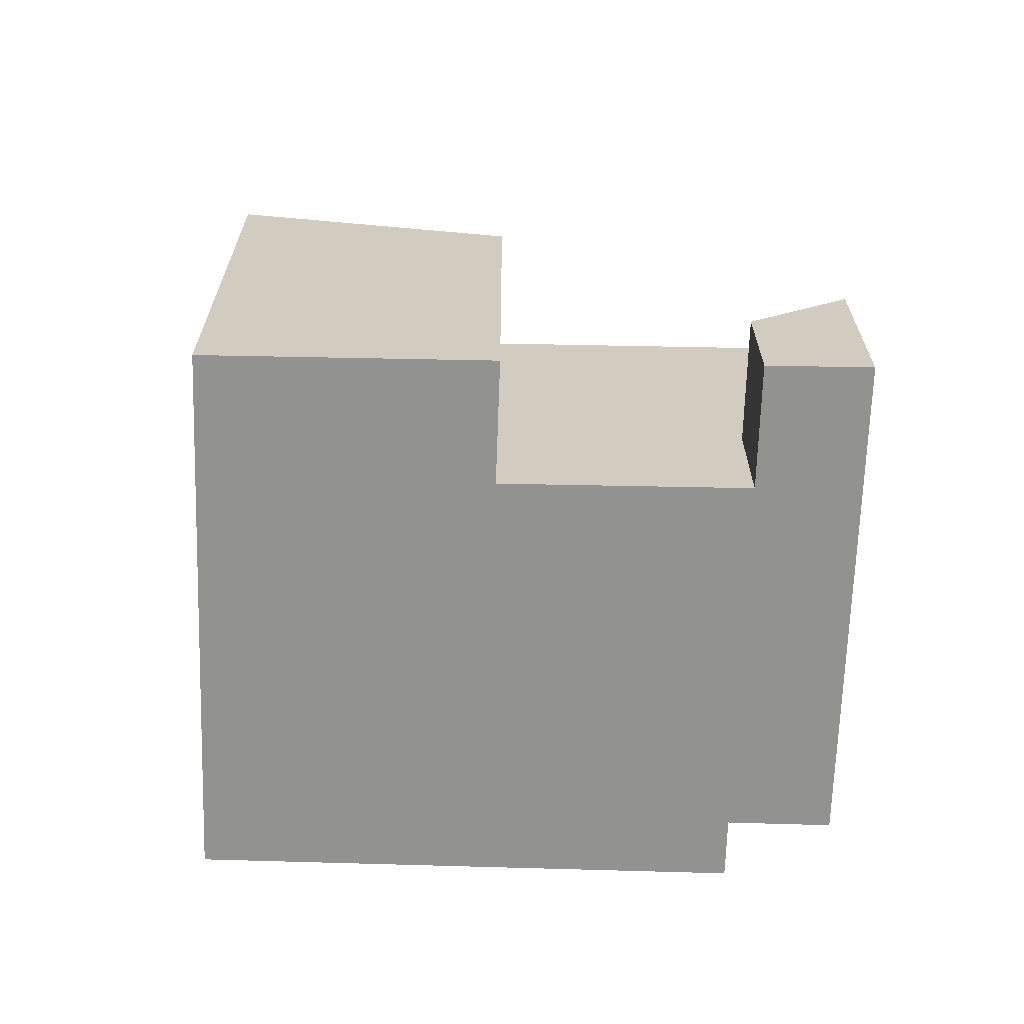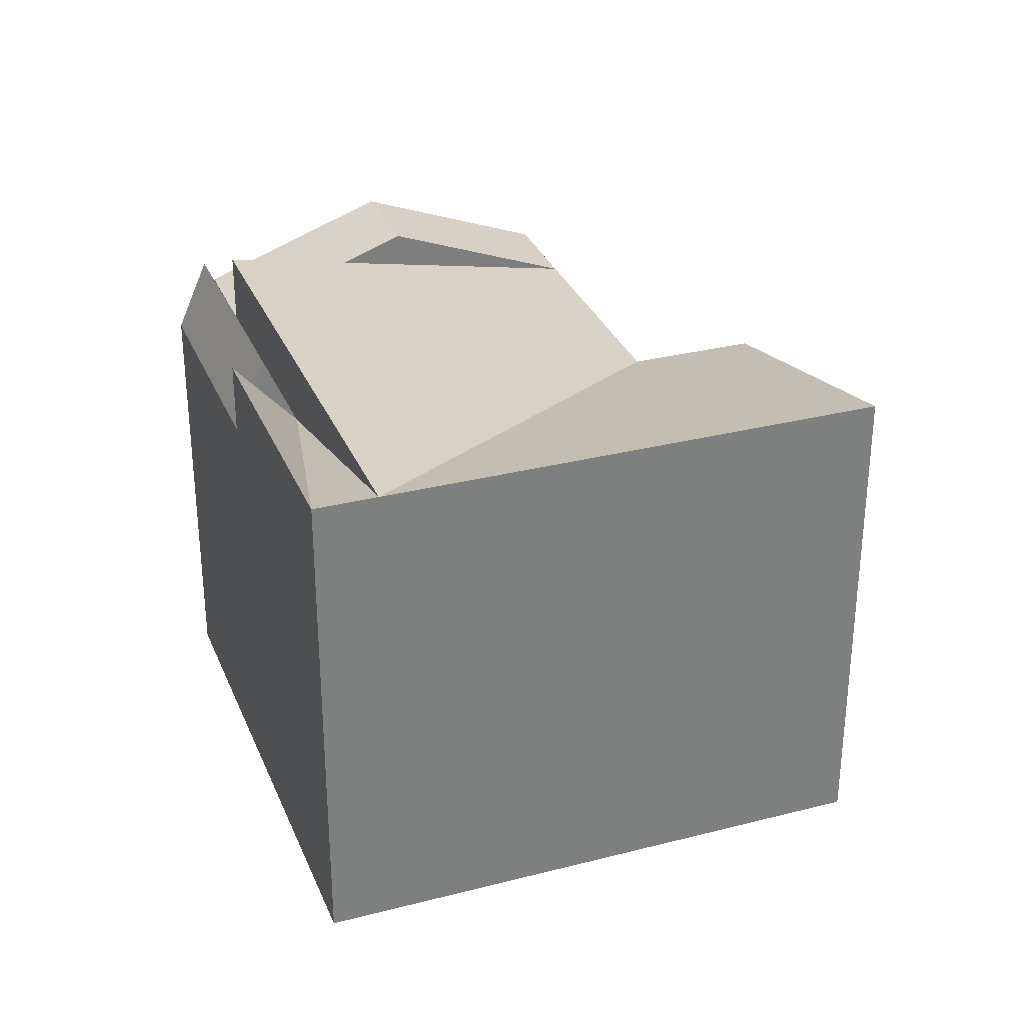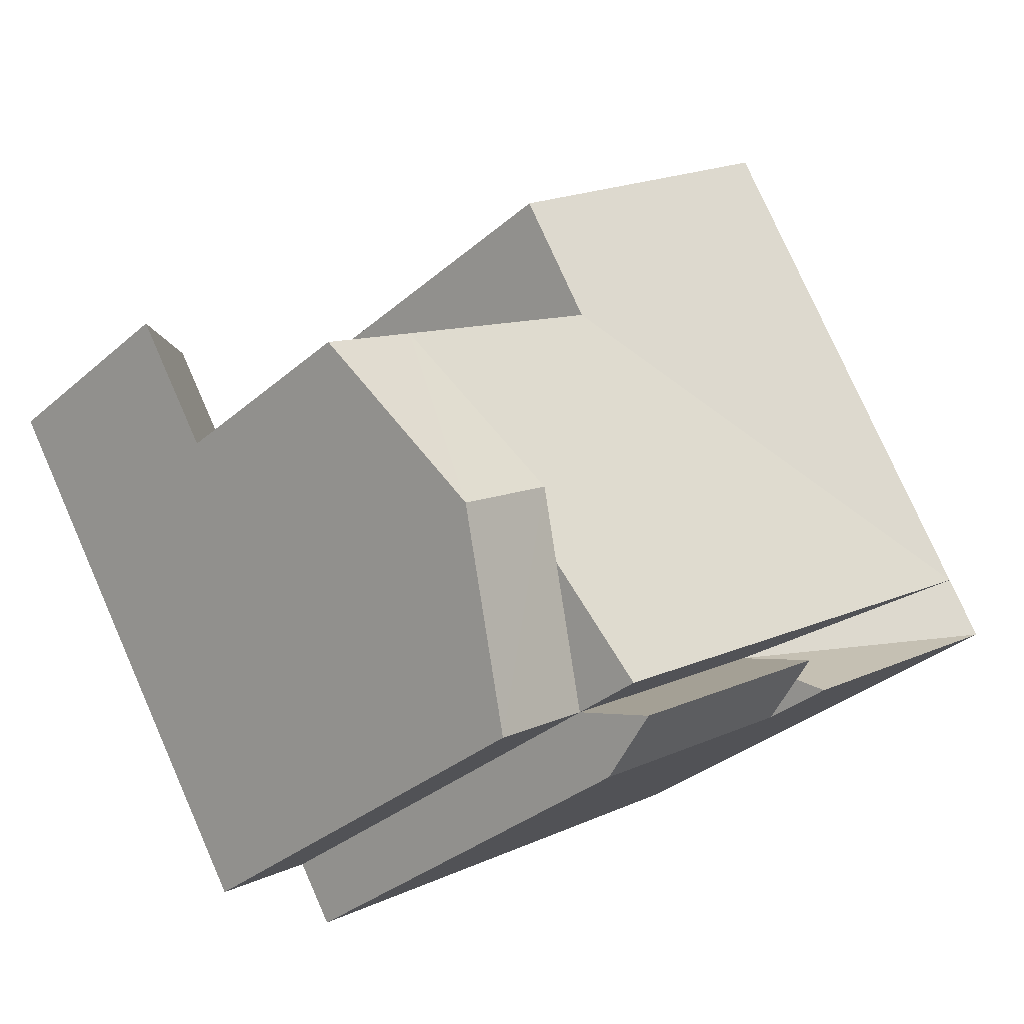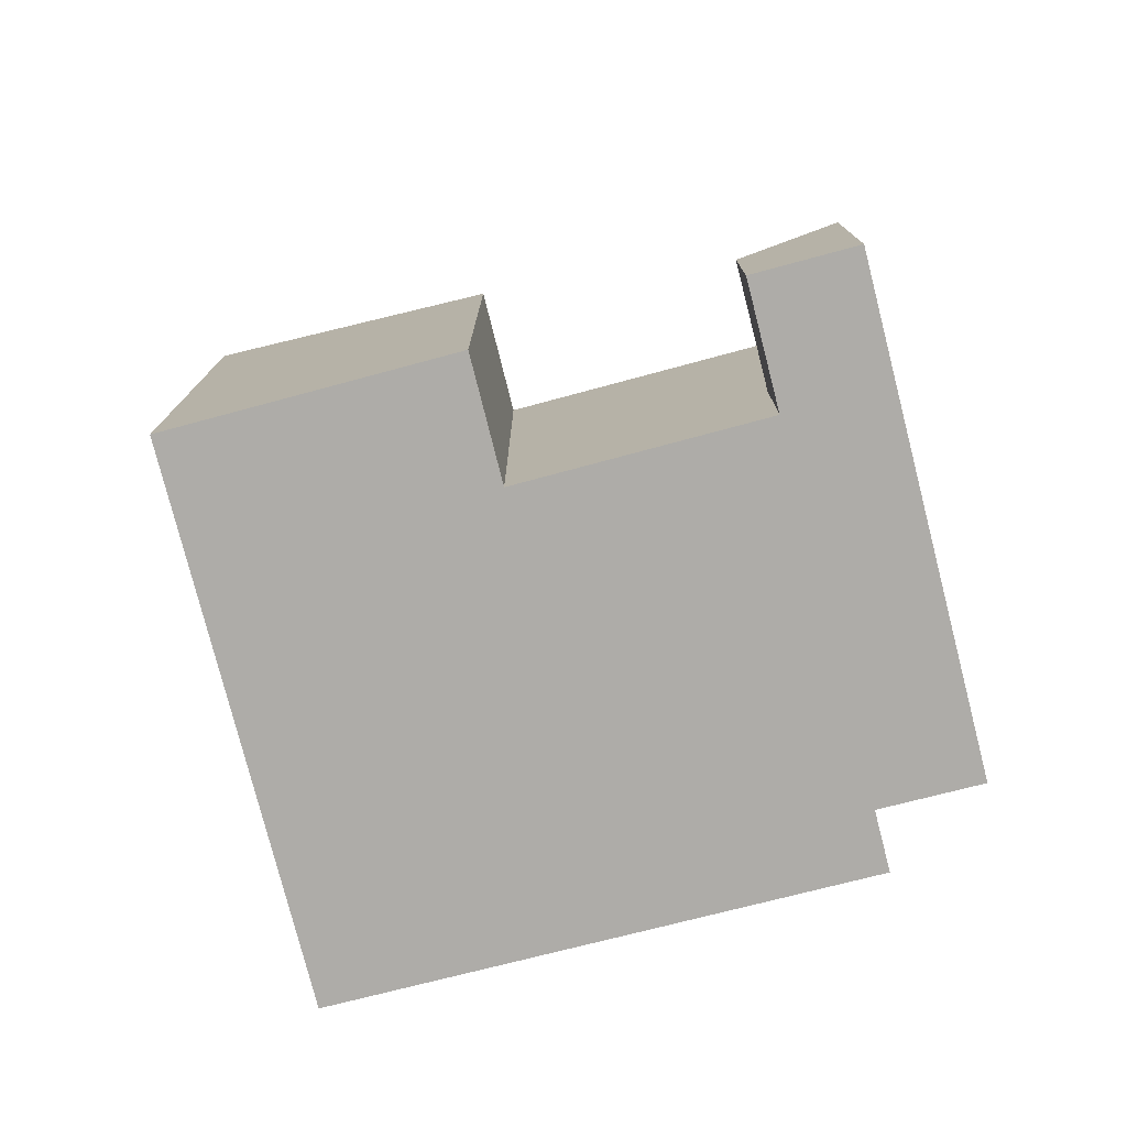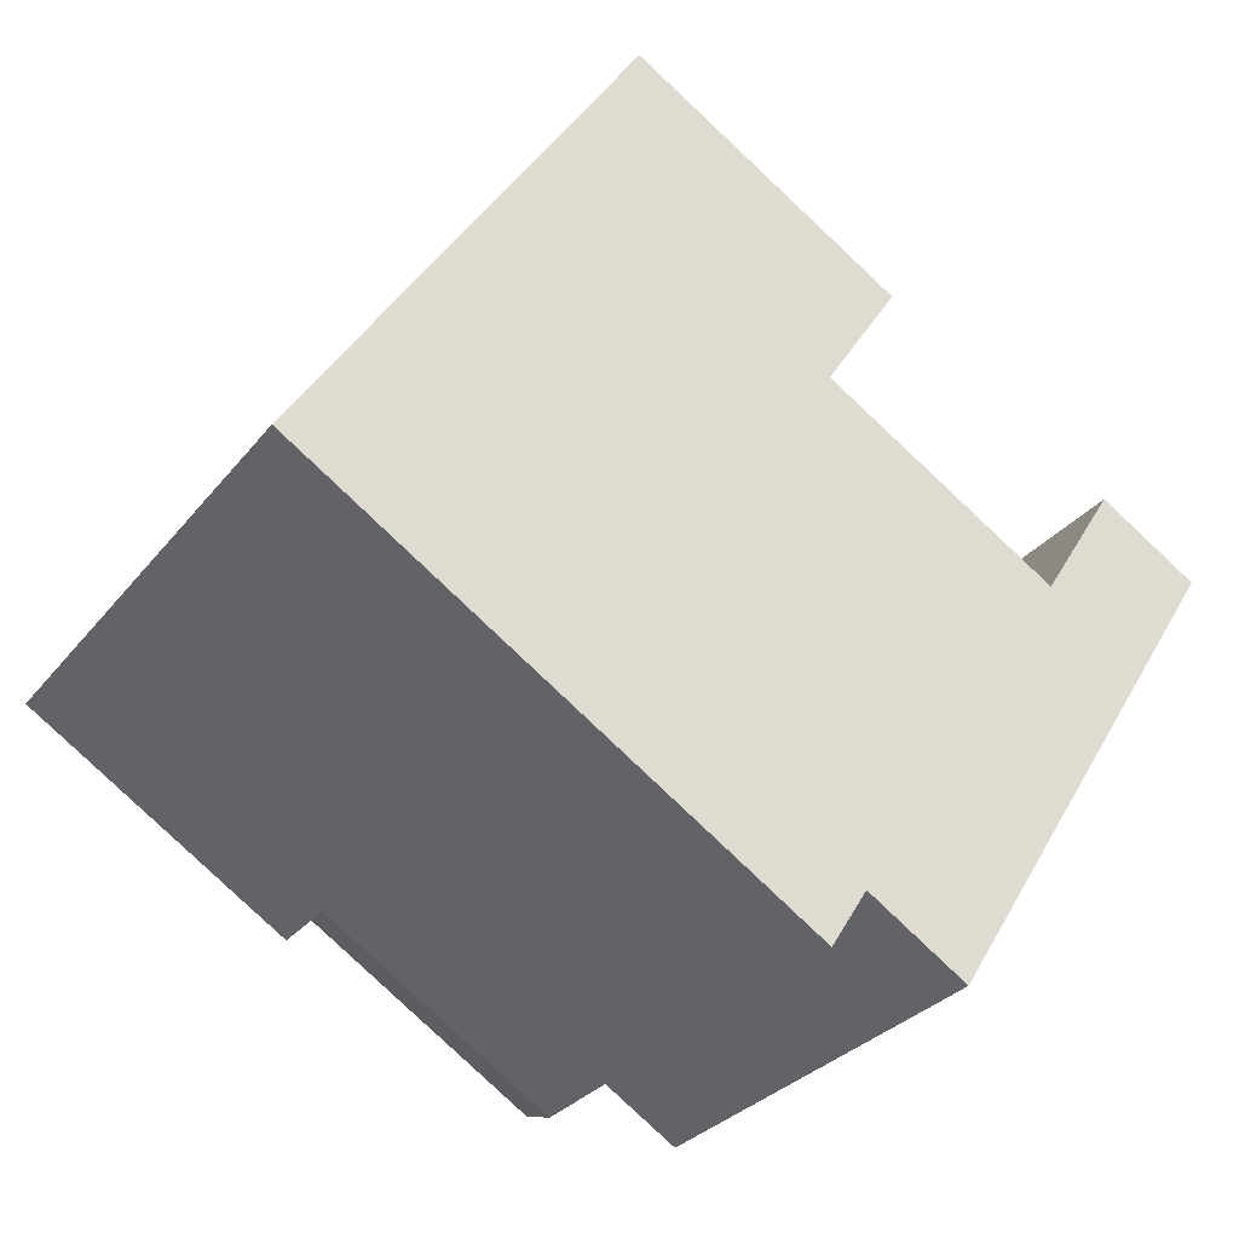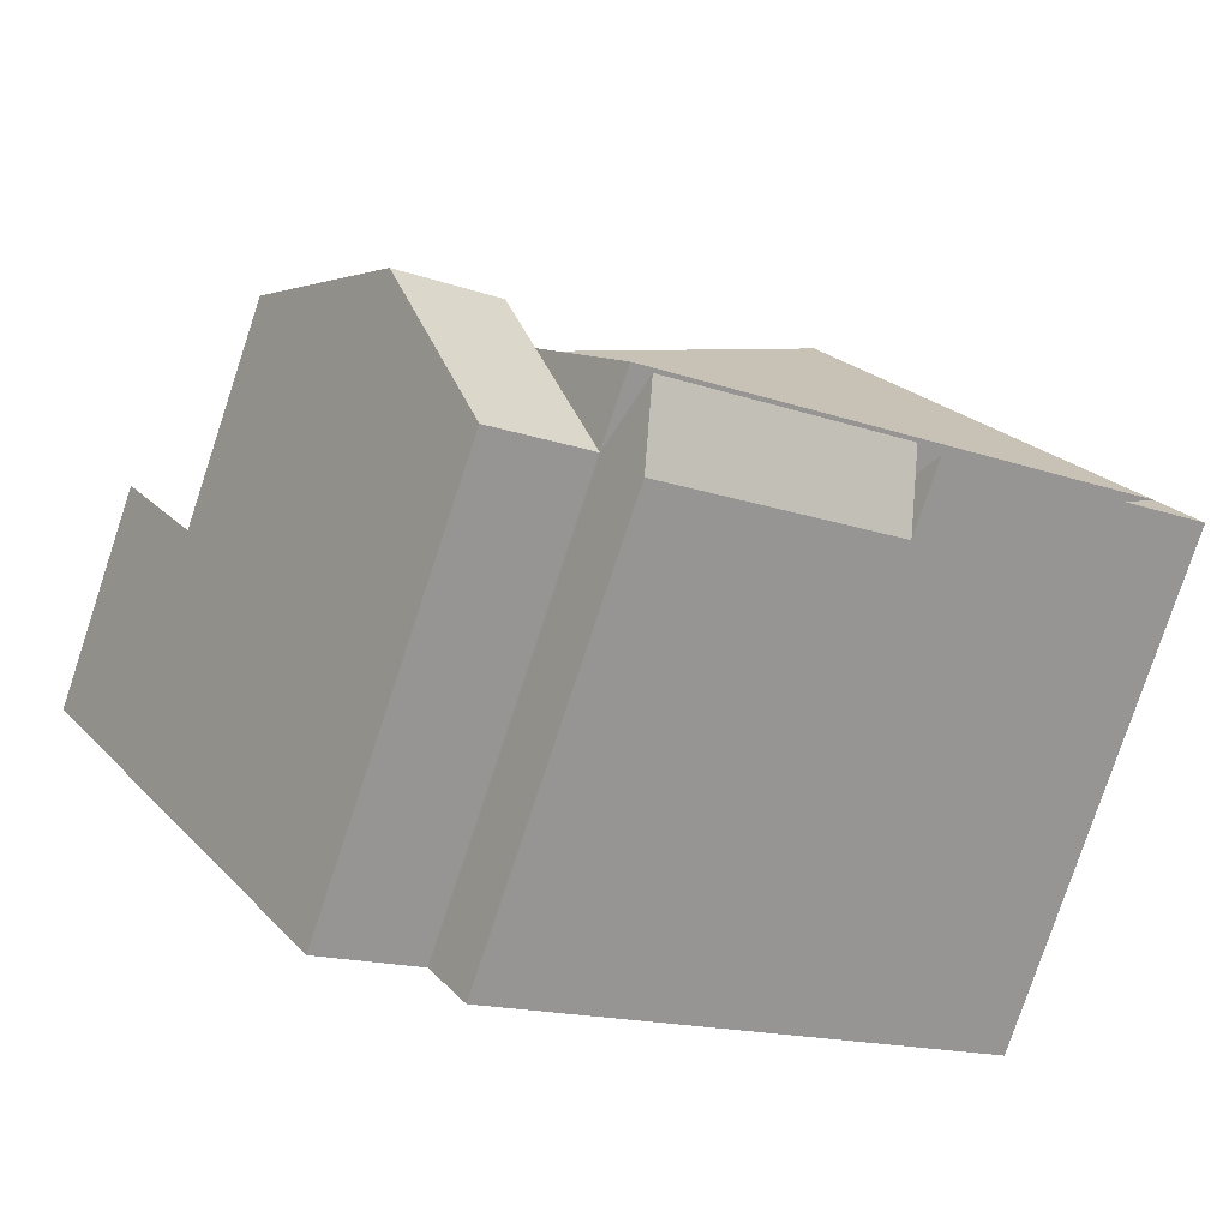
<metadata>
{"format":"obj","ext":"obj","renderer":"f3d","projection":"perspective","resolution":1024,"background":"white","views":[{"elev":-66.3,"azim":30.6,"up":"+Y"},{"elev":30.8,"azim":-77.6,"up":"+Y"},{"elev":-33.7,"azim":139.3,"up":"+Z"},{"elev":-76.8,"azim":46.7,"up":"+Y"},{"elev":-30.0,"azim":-30.9,"up":"+Z"},{"elev":-79.0,"azim":161.6,"up":"+Z"}]}
</metadata>
<code>
v  36.73 6.196 9.005
v  37.8 9.981 1.189
v  33.48 6.196 3.852
v  41.04 9.981 6.341
v  23.19 19.74 10.22
v  14.54 23.07 22.72
v  26.47 19.74 15.35
v  11.26 23.07 17.59
v  28.06 19.74 -14.27
v  28.63 23.07 -3.849
v  32.93 23.07 -6.539
v  23.78 19.74 -11.55
v  33.48 19.74 3.852
v  37.8 19.74 1.188
v  22.98 23.07 -12.82
v  11.84 19.74 -7.518
v  12.65 23.07 -6.254
v  22.18 19.74 -14.09
v  13.45 19.74 -4.99
v  23.78 23.07 -11.55
v  13.45 23.07 -4.991
v  0.0004926 23.07 -0.00073
v  1.618 23.07 2.527
v  11.84 23.07 -7.518
v  23.19 -6.256e-16 10.22
v  26.47 -9.397e-16 15.35
v  14.54 -1.391e-15 22.72
v  27.02 21.96 -6.415
v  28.06 8.735e-16 -14.27
v  23.78 7.071e-16 -11.55
v  37.79 -7.28e-17 1.189
v  12.38 21.96 -6.676
v  22.18 8.626e-16 -14.09
v  11.84 4.603e-16 -7.517
v  33.48 -2.359e-16 3.853
v  0 0 0
v  1.618 -1.548e-16 2.528
v  11.26 -1.077e-15 17.59
v  41.04 -3.883e-16 6.342
v  36.73 -5.514e-16 9.005
v  13.45 3.055e-16 -4.99
g defaultobject
f 1 2 3
f 2 1 4
f 5 6 7
f 6 5 8
f 9 10 11
f 10 9 12
f 11 13 14
f 13 11 10
f 15 16 17
f 16 15 18
f 12 17 19
f 17 12 15
f 5 20 21
f 20 5 13
f 19 22 23
f 22 19 24
f 5 23 8
f 23 5 21
f 25 7 26
f 7 25 5
f 26 6 27
f 6 26 7
f 28 13 10
f 12 29 30
f 29 12 9
f 9 31 29
f 31 9 14
f 14 9 11
f 2 13 3
f 13 2 14
f 17 32 19
f 16 33 34
f 33 16 18
f 18 30 33
f 30 18 12
f 12 18 15
f 21 12 19
f 12 21 20
f 12 28 20
f 35 5 25
f 5 35 13
f 23 36 37
f 36 23 22
f 22 34 36
f 34 22 24
f 16 32 24
f 8 37 38
f 37 8 23
f 21 19 23
f 31 4 39
f 4 31 2
f 39 1 40
f 1 39 4
f 1 35 40
f 35 1 3
f 6 38 27
f 38 6 8
f 30 31 35
f 31 30 29
f 33 41 34
f 41 33 30
f 35 41 30
f 41 35 25
f 37 34 41
f 34 37 36
f 38 41 25
f 41 38 37
f 40 31 39
f 31 40 35
f 25 27 38
f 27 25 26

</code>
